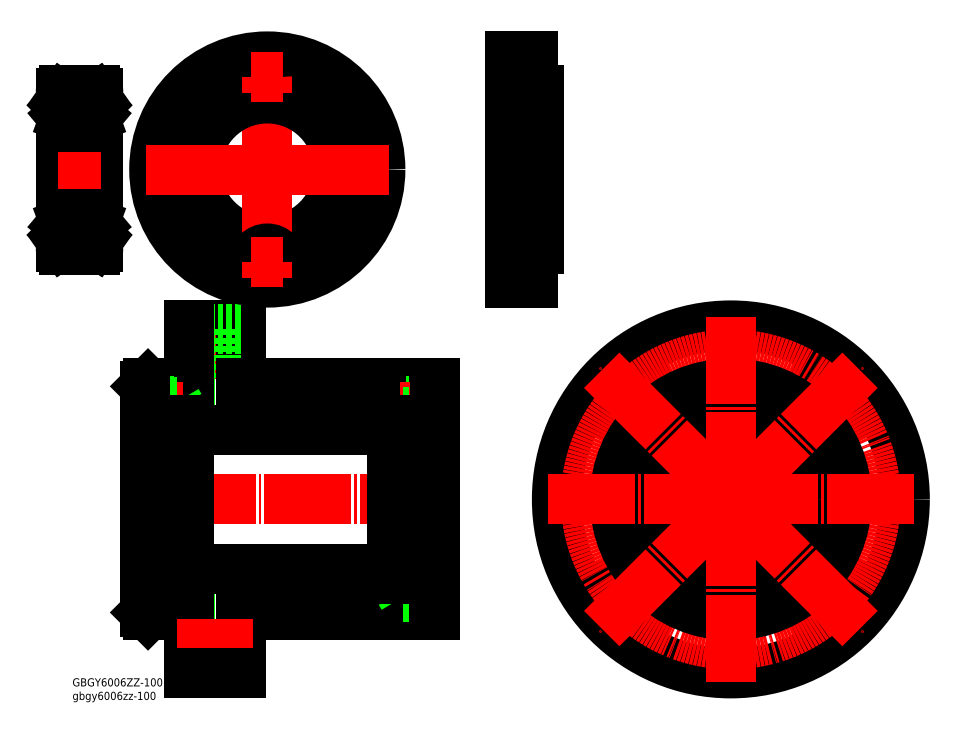
<metadata>
{"format":"dxf","ext":"dxf","renderer":"ezdxf+matplotlib","layout":"modelspace","background":"white","min_lineweight":24,"dpi":150}
</metadata>
<code>
0
SECTION
2
ENTITIES
0
LINE
8
0
10
-8.657
20
45.56
30
0
11
-19.66
21
45.56
31
0
0
LINE
8
0
10
-19.66
20
45.56
30
0
11
-20.66
21
43.86
31
0
0
CIRCLE
8
0
10
57.99
20
-23.5
30
0
40
5.5
0
CIRCLE
8
0
10
128.7
20
-23.5
30
0
40
5.5
0
CIRCLE
8
0
10
93.34
20
-20.14
30
0
40
2.1
0
CIRCLE
8
0
10
93.34
20
-20.14
30
0
40
1.7
0
CIRCLE
8
0
10
128.7
20
-23.5
30
0
40
8.75
0
CIRCLE
8
0
10
57.99
20
-23.5
30
0
40
8.75
0
CIRCLE
8
0
10
93.34
20
43.86
30
0
40
1.7
0
CIRCLE
8
0
10
128.7
20
47.22
30
0
40
5.5
0
CIRCLE
8
0
10
57.99
20
47.22
30
0
40
5.5
0
CIRCLE
8
0
10
93.34
20
43.86
30
0
40
2.1
0
CIRCLE
8
0
10
125.3
20
11.86
30
0
40
1.7
0
CIRCLE
8
0
10
125.3
20
11.86
30
0
40
2.1
0
CIRCLE
8
0
10
61.34
20
11.86
30
0
40
1.7
0
CIRCLE
8
0
10
61.34
20
11.86
30
0
40
2.1
0
CIRCLE
8
0
10
57.99
20
47.22
30
0
40
8.75
0
CIRCLE
8
0
10
128.7
20
47.22
30
0
40
8.75
0
LINE
8
0
10
-108.7
20
50.86
30
0
11
-107.7
21
51.86
31
0
0
LINE
8
0
10
-93.66
20
51.86
30
0
11
-107.7
21
51.86
31
0
0
LINE
8
0
10
-93.66
20
71.86
30
0
11
-75.66
21
71.86
31
0
0
LINE
8
CENTER
10
-72.31
20
61.86
30
0
11
-97.76
21
61.86
31
0
0
LINE
8
0
10
-75.66
20
51.86
30
0
11
-75.66
21
71.86
31
0
0
LINE
8
0
10
-75.66
20
70.61
30
0
11
-86.16
21
70.61
31
0
0
LINE
8
0
10
-86.16
20
70.61
30
0
11
-86.16
21
53.11
31
0
0
LINE
8
0
10
-75.66
20
53.11
30
0
11
-86.16
21
53.11
31
0
0
LINE
8
0
10
-8.657
20
39.36
30
0
11
-23.66
21
39.36
31
0
0
LINE
8
CENTER
10
-4.545
20
11.86
30
0
11
-111.1
21
11.86
31
0
0
LINE
8
0
10
-8.657
20
51.86
30
0
11
-75.66
21
51.86
31
0
0
LINE
8
0
10
-23.66
20
35.86
30
0
11
-93.66
21
35.86
31
0
0
LINE
8
0
10
-8.657
20
41.76
30
0
11
-18.66
21
41.76
31
0
0
LINE
8
0
10
-18.66
20
45.96
30
0
11
-18.66
21
41.76
31
0
0
LINE
8
0
10
-8.657
20
45.96
30
0
11
-18.66
21
45.96
31
0
0
LINE
8
CENTER
10
-5.767
20
43.86
30
0
11
-20.92
21
43.86
31
0
0
LINE
8
0
10
-19.66
20
42.16
30
0
11
-20.66
21
43.86
31
0
0
LINE
8
0
10
-8.657
20
42.16
30
0
11
-19.66
21
42.16
31
0
0
LINE
8
0
10
-19.66
20
45.56
30
0
11
-19.66
21
42.16
31
0
0
LINE
8
0
10
-19.66
20
-18.44
30
0
11
-19.66
21
-21.84
31
0
0
LINE
8
0
10
-19.66
20
-18.44
30
0
11
-20.66
21
-20.14
31
0
0
LINE
8
0
10
-8.657
20
-18.44
30
0
11
-19.66
21
-18.44
31
0
0
LINE
8
0
10
-8.657
20
-22.24
30
0
11
-18.66
21
-22.24
31
0
0
LINE
8
0
10
-18.66
20
-18.04
30
0
11
-18.66
21
-22.24
31
0
0
LINE
8
0
10
-8.657
20
-18.04
30
0
11
-18.66
21
-18.04
31
0
0
LINE
8
CENTER
10
-5.767
20
-20.14
30
0
11
-21.65
21
-20.14
31
0
0
LINE
8
0
10
-8.657
20
-15.64
30
0
11
-23.66
21
-15.64
31
0
0
LINE
8
0
10
-23.66
20
-12.14
30
0
11
-93.66
21
-12.14
31
0
0
LINE
8
0
10
-8.657
20
-28.14
30
0
11
-75.66
21
-28.14
31
0
0
LINE
8
0
10
-86.16
20
67.36
30
0
11
-93.66
21
67.36
31
0
0
LINE
8
0
10
-86.16
20
56.36
30
0
11
-93.66
21
56.36
31
0
0
LINE
8
0
10
-93.66
20
51.86
30
0
11
-93.66
21
71.86
31
0
0
LINE
8
0
10
-93.66
20
39.36
30
0
11
-108.7
21
39.36
31
0
0
LINE
8
CENTER
10
-95.77
20
43.86
30
0
11
-111.4
21
43.86
31
0
0
LINE
8
0
10
-98.66
20
45.96
30
0
11
-108.7
21
45.96
31
0
0
LINE
8
0
10
-98.66
20
41.76
30
0
11
-98.66
21
45.96
31
0
0
LINE
8
0
10
-98.66
20
41.76
30
0
11
-108.7
21
41.76
31
0
0
LINE
8
0
10
-97.66
20
45.56
30
0
11
-96.66
21
43.86
31
0
0
LINE
8
0
10
-97.66
20
45.56
30
0
11
-108.7
21
45.56
31
0
0
LINE
8
0
10
-97.66
20
42.16
30
0
11
-97.66
21
45.56
31
0
0
LINE
8
0
10
-97.66
20
42.16
30
0
11
-96.66
21
43.86
31
0
0
LINE
8
0
10
-97.66
20
42.16
30
0
11
-108.7
21
42.16
31
0
0
LINE
8
0
10
-75.66
20
-29.39
30
0
11
-86.16
21
-29.39
31
0
0
LINE
8
0
10
-86.16
20
-29.39
30
0
11
-86.16
21
-46.89
31
0
0
LINE
8
0
10
-75.66
20
-46.89
30
0
11
-86.16
21
-46.89
31
0
0
LINE
8
0
10
-86.16
20
-32.64
30
0
11
-93.66
21
-32.64
31
0
0
LINE
8
0
10
-86.16
20
-43.64
30
0
11
-93.66
21
-43.64
31
0
0
LINE
8
0
10
-93.66
20
-15.64
30
0
11
-108.7
21
-15.64
31
0
0
LINE
8
CENTER
10
-95.77
20
-20.14
30
0
11
-111.4
21
-20.14
31
0
0
LINE
8
0
10
-98.66
20
-18.04
30
0
11
-108.7
21
-18.04
31
0
0
LINE
8
0
10
-98.66
20
-22.24
30
0
11
-98.66
21
-18.04
31
0
0
LINE
8
0
10
-98.66
20
-22.24
30
0
11
-108.7
21
-22.24
31
0
0
LINE
8
0
10
-97.66
20
-18.44
30
0
11
-108.7
21
-18.44
31
0
0
LINE
8
0
10
-97.66
20
-18.44
30
0
11
-96.66
21
-20.14
31
0
0
LINE
8
0
10
-97.66
20
-21.84
30
0
11
-97.66
21
-18.44
31
0
0
LINE
8
0
10
-97.66
20
-21.84
30
0
11
-108.7
21
-21.84
31
0
0
LINE
8
0
10
-97.66
20
-21.84
30
0
11
-96.66
21
-20.14
31
0
0
LINE
8
0
10
-108.7
20
-27.14
30
0
11
-107.7
21
-28.14
31
0
0
LINE
8
0
10
-93.66
20
-28.14
30
0
11
-107.7
21
-28.14
31
0
0
LINE
8
0
10
-93.66
20
-48.14
30
0
11
-93.66
21
-28.14
31
0
0
LINE
8
0
10
-8.657
20
-21.84
30
0
11
-19.66
21
-21.84
31
0
0
LINE
8
0
10
-19.66
20
-21.84
30
0
11
-20.66
21
-20.14
31
0
0
LINE
8
0
10
-93.66
20
-15.64
30
0
11
-93.66
21
39.36
31
0
0
LINE
8
0
10
-108.7
20
-27.14
30
0
11
-108.7
21
50.86
31
0
0
LINE
8
0
10
-8.657
20
51.86
30
0
11
-8.657
21
-28.14
31
0
0
LINE
8
0
10
-23.66
20
39.36
30
0
11
-23.66
21
-15.64
31
0
0
CIRCLE
8
0
10
93.34
20
11.86
30
0
40
60
0
CIRCLE
8
CENTER
10
93.34
20
11.86
30
0
40
50
0
CIRCLE
8
CENTER
10
93.34
20
11.86
30
0
40
32
0
CIRCLE
8
0
10
93.34
20
11.86
30
0
40
27.5
0
CIRCLE
8
0
10
93.34
20
11.86
30
0
40
40
0
CIRCLE
8
0
10
93.34
20
11.86
30
0
40
24
0
LINE
8
0
10
-75.66
20
-48.14
30
0
11
-75.66
21
-28.14
31
0
0
LINE
8
CENTER
10
-71.62
20
-38.14
30
0
11
-97.76
21
-38.14
31
0
0
LINE
8
0
10
-93.66
20
-48.14
30
0
11
-75.66
21
-48.14
31
0
0
LINE
8
CENTER
10
93.34
20
11.86
30
0
11
48.09
21
57.11
31
0
0
LINE
8
CENTER
10
93.34
20
11.86
30
0
11
48.09
21
-33.39
31
0
0
LINE
8
CENTER
10
93.34
20
11.86
30
0
11
138.6
21
-33.39
31
0
0
LINE
8
CENTER
10
93.34
20
11.86
30
0
11
138.6
21
57.11
31
0
0
LINE
8
CENTER
10
93.34
20
11.86
30
0
11
29.34
21
11.86
31
0
0
LINE
8
CENTER
10
93.34
20
11.86
30
0
11
93.34
21
-52.14
31
0
0
LINE
8
CENTER
10
93.34
20
11.86
30
0
11
157.3
21
11.86
31
0
0
LINE
8
CENTER
10
93.34
20
11.86
30
0
11
93.34
21
75.86
31
0
0
INSERT
8
0
2
*U2
10
0
20
0
30
0
0
LINE
8
CENTER
10
16.11
20
157.6
30
0
11
26.03
21
157.6
31
0
0
LINE
8
CENTER
10
15.07
20
125.6
30
0
11
29.07
21
125.6
31
0
0
LINE
8
CENTER
10
16.11
20
93.63
30
0
11
26.03
21
93.63
31
0
0
LINE
8
0
10
17.07
20
164.6
30
0
11
25.07
21
164.6
31
0
0
LINE
8
0
10
17.07
20
162.4
30
0
11
22.17
21
162.4
31
0
0
LINE
8
0
10
17.07
20
152.9
30
0
11
22.17
21
152.9
31
0
0
LINE
8
0
10
17.07
20
149.6
30
0
11
27.07
21
149.6
31
0
0
LINE
8
0
10
17.07
20
98.38
30
0
11
22.17
21
98.38
31
0
0
LINE
8
0
10
17.07
20
88.88
30
0
11
22.17
21
88.88
31
0
0
LINE
8
0
10
25.07
20
86.63
30
0
11
17.07
21
86.63
31
0
0
LINE
8
0
10
17.07
20
101.6
30
0
11
27.07
21
101.6
31
0
0
CIRCLE
8
0
10
-66.53
20
125.6
30
0
40
27.5
0
LINE
8
CENTER
10
-34.53
20
125.6
30
0
11
-34.53
21
131.1
31
0
0
LINE
8
CENTER
10
-66.53
20
125.6
30
0
11
-66.53
21
167.6
31
0
0
LINE
8
CENTER
10
-98.53
20
125.6
30
0
11
-98.53
21
131.1
31
0
0
CIRCLE
8
CENTER
10
-66.53
20
125.6
30
0
40
32
0
LINE
8
0
10
17.07
20
86.63
30
0
11
17.07
21
164.6
31
0
0
CIRCLE
8
0
10
-34.53
20
125.6
30
0
40
2.75
0
CIRCLE
8
0
10
-34.53
20
125.6
30
0
40
4.75
0
CIRCLE
8
0
10
-98.53
20
125.6
30
0
40
2.75
0
CIRCLE
8
0
10
-98.53
20
125.6
30
0
40
4.75
0
CIRCLE
8
0
10
-66.53
20
125.6
30
0
40
39
0
CIRCLE
8
0
10
-66.53
20
125.6
30
0
40
24.5
0
LINE
8
CENTER
10
-66.53
20
125.6
30
0
11
-108.5
21
125.6
31
0
0
LINE
8
CENTER
10
-98.53
20
125.6
30
0
11
-104
21
125.6
31
0
0
LINE
8
CENTER
10
-98.53
20
125.6
30
0
11
-93.03
21
125.6
31
0
0
LINE
8
CENTER
10
-98.53
20
125.6
30
0
11
-98.53
21
120.1
31
0
0
LINE
8
CENTER
10
-34.53
20
125.6
30
0
11
-29.03
21
125.6
31
0
0
LINE
8
CENTER
10
-66.53
20
125.6
30
0
11
-24.53
21
125.6
31
0
0
LINE
8
CENTER
10
-66.53
20
93.63
30
0
11
-66.53
21
99.13
31
0
0
LINE
8
CENTER
10
-66.53
20
125.6
30
0
11
-66.53
21
83.63
31
0
0
CIRCLE
8
0
10
-66.53
20
93.63
30
0
40
2.75
0
CIRCLE
8
0
10
-66.53
20
93.63
30
0
40
4.75
0
LINE
8
CENTER
10
-66.53
20
93.63
30
0
11
-72.03
21
93.63
31
0
0
LINE
8
CENTER
10
-66.53
20
93.63
30
0
11
-66.53
21
88.13
31
0
0
LINE
8
CENTER
10
-66.53
20
93.63
30
0
11
-61.03
21
93.63
31
0
0
LINE
8
CENTER
10
-34.53
20
125.6
30
0
11
-40.03
21
125.6
31
0
0
LINE
8
CENTER
10
-34.53
20
125.6
30
0
11
-34.53
21
120.1
31
0
0
LINE
8
CENTER
10
-66.53
20
157.6
30
0
11
-66.53
21
163.1
31
0
0
CIRCLE
8
0
10
-66.53
20
157.6
30
0
40
2.75
0
CIRCLE
8
0
10
-66.53
20
157.6
30
0
40
4.75
0
LINE
8
CENTER
10
-66.53
20
157.6
30
0
11
-72.03
21
157.6
31
0
0
LINE
8
CENTER
10
-66.53
20
157.6
30
0
11
-66.53
21
152.1
31
0
0
LINE
8
CENTER
10
-66.53
20
157.6
30
0
11
-61.03
21
157.6
31
0
0
LINE
8
0
10
27.07
20
153.1
30
0
11
27.07
21
98.13
31
0
0
LINE
8
0
10
25.07
20
98.13
30
0
11
25.07
21
86.63
31
0
0
LINE
8
0
10
22.17
20
98.38
30
0
11
22.17
21
88.88
31
0
0
LINE
8
0
10
22.17
20
90.88
30
0
11
25.07
21
90.88
31
0
0
LINE
8
0
10
22.17
20
96.38
30
0
11
25.07
21
96.38
31
0
0
LINE
8
0
10
25.07
20
98.13
30
0
11
27.07
21
98.13
31
0
0
LINE
8
0
10
25.07
20
164.6
30
0
11
25.07
21
153.1
31
0
0
LINE
8
0
10
22.17
20
152.9
30
0
11
22.17
21
162.4
31
0
0
LINE
8
0
10
22.17
20
154.9
30
0
11
25.07
21
154.9
31
0
0
LINE
8
0
10
25.07
20
153.1
30
0
11
27.07
21
153.1
31
0
0
LINE
8
0
10
22.17
20
160.4
30
0
11
25.07
21
160.4
31
0
0
ARC
8
0
10
-136.8
20
109.4
30
0
40
1
50
90
51
180
0
ARC
8
0
10
-125.8
20
109.4
30
0
40
1
50
0
51
90
0
ARC
8
0
10
-125.8
20
98.93
30
0
40
1
50
270
51
0
0
ARC
8
0
10
-136.8
20
98.93
30
0
40
1
50
180
51
270
0
ARC
8
0
10
-125.8
20
141.4
30
0
40
1
50
270
51
0
0
ARC
8
0
10
-136.8
20
141.4
30
0
40
1
50
180
51
270
0
ARC
8
0
10
-125.8
20
151.9
30
0
40
1
50
0
51
90
0
ARC
8
0
10
-136.8
20
151.9
30
0
40
1
50
90
51
180
0
ARC
8
0
10
-125
20
150.3
30
0
40
0.2
50
270
51
0
0
ARC
8
0
10
-126
20
150.2
30
0
40
0.23
50
35.06
51
177.9
0
LINE
8
0
10
-125.3
20
150.1
30
0
11
-125.5
21
150.5
31
0
0
LINE
8
0
10
-125.8
20
149.8
30
0
11
-125.5
21
150
31
0
0
ARC
8
0
10
-125.5
20
150
30
0
40
0.3
50
305
51
35.06
0
LINE
8
0
10
-125.5
20
150
30
0
11
-125.8
21
150.3
31
0
0
LINE
8
0
10
-125
20
150.1
30
0
11
-125.3
21
150.1
31
0
0
LINE
8
0
10
-126.2
20
148.9
30
0
11
-125.1
21
147.8
31
0
0
LINE
8
0
10
-125.6
20
149.5
30
0
11
-125.8
21
149.8
31
0
0
LINE
8
0
10
-125.6
20
149.5
30
0
11
-125.4
21
149.7
31
0
0
LINE
8
0
10
-126.2
20
150.2
30
0
11
-126.2
21
148.9
31
0
0
ARC
8
0
10
-125
20
143.8
30
0
40
0.2
50
0
51
90
0
LINE
8
0
10
-125.9
20
144.6
30
0
11
-125.4
21
144.6
31
0
0
LINE
8
0
10
-125.9
20
144.3
30
0
11
-125.9
21
144.6
31
0
0
LINE
8
0
10
-125.4
20
144.3
30
0
11
-125.9
21
144.3
31
0
0
ARC
8
0
10
-125.4
20
144.6
30
0
40
0.3
50
270
51
0
0
LINE
8
0
10
-125.4
20
144
30
0
11
-125.7
21
143.7
31
0
0
ARC
8
0
10
-125.9
20
143.8
30
0
40
0.2
50
270
51
320
0
LINE
8
0
10
-125.9
20
143.6
30
0
11
-126
21
143.6
31
0
0
ARC
8
0
10
-126
20
143.8
30
0
40
0.2
50
200
51
270
0
LINE
8
0
10
-125
20
144
30
0
11
-125.4
21
144
31
0
0
LINE
8
0
10
-125.4
20
147.7
30
0
11
-125.4
21
144.6
31
0
0
LINE
8
0
10
-125.1
20
147.8
30
0
11
-125.1
21
144.6
31
0
0
ARC
8
0
10
-125
20
107
30
0
40
0.2
50
270
51
0
0
ARC
8
0
10
-126
20
107.1
30
0
40
0.2
50
90
51
160
0
LINE
8
0
10
-125.9
20
107.3
30
0
11
-126
21
107.3
31
0
0
ARC
8
0
10
-125.9
20
107.1
30
0
40
0.2
50
40
51
90
0
LINE
8
0
10
-125.4
20
106.8
30
0
11
-125.7
21
107.2
31
0
0
LINE
8
0
10
-125
20
106.8
30
0
11
-125.4
21
106.8
31
0
0
LINE
8
0
10
-125.4
20
106.5
30
0
11
-125.9
21
106.5
31
0
0
LINE
8
0
10
-125.9
20
106.5
30
0
11
-125.9
21
106.2
31
0
0
LINE
8
0
10
-125.9
20
106.2
30
0
11
-125.4
21
106.2
31
0
0
LINE
8
0
10
-125.1
20
103.1
30
0
11
-125.1
21
106.2
31
0
0
LINE
8
0
10
-125.4
20
103.2
30
0
11
-125.4
21
106.2
31
0
0
ARC
8
0
10
-125.4
20
106.2
30
0
40
0.3
50
0
51
90
0
ARC
8
0
10
-125
20
100.5
30
0
40
0.2
50
0
51
90
0
LINE
8
0
10
-125.3
20
100.7
30
0
11
-125.5
21
100.4
31
0
0
ARC
8
0
10
-126
20
100.7
30
0
40
0.23
50
182.1
51
324.9
0
LINE
8
0
10
-125.5
20
100.9
30
0
11
-125.8
21
100.6
31
0
0
ARC
8
0
10
-125.5
20
100.9
30
0
40
0.3
50
324.9
51
55.04
0
LINE
8
0
10
-125.6
20
101.3
30
0
11
-125.4
21
101.1
31
0
0
LINE
8
0
10
-125.8
20
101.1
30
0
11
-125.5
21
100.9
31
0
0
LINE
8
0
10
-125.6
20
101.3
30
0
11
-125.8
21
101.1
31
0
0
LINE
8
0
10
-126.2
20
100.7
30
0
11
-126.2
21
102
31
0
0
LINE
8
0
10
-125
20
100.7
30
0
11
-125.3
21
100.7
31
0
0
LINE
8
0
10
-126.2
20
102
30
0
11
-125.1
21
103.1
31
0
0
LINE
8
0
10
-124.8
20
151.9
30
0
11
-124.8
21
98.93
31
0
0
ARC
8
0
10
-126.8
20
149.3
30
0
40
0.2
50
270
51
354.9
0
LINE
8
0
10
-126.8
20
149.1
30
0
11
-128.5
21
149.1
31
0
0
LINE
8
0
10
-126.5
20
149.6
30
0
11
-126.5
21
148.8
31
0
0
ARC
8
0
10
-126.7
20
144.5
30
0
40
0.2
50
20.03
51
90
0
LINE
8
0
10
-126.7
20
144.7
30
0
11
-128.5
21
144.7
31
0
0
ARC
8
0
10
-137.6
20
150.3
30
0
40
0.2
50
180
51
270
0
LINE
8
0
10
-137.3
20
150.1
30
0
11
-137.1
21
150.5
31
0
0
LINE
8
0
10
-137.6
20
150.1
30
0
11
-137.3
21
150.1
31
0
0
LINE
8
0
10
-136.8
20
149.8
30
0
11
-137
21
150
31
0
0
LINE
8
0
10
-137
20
150
30
0
11
-136.8
21
150.3
31
0
0
ARC
8
0
10
-137
20
150
30
0
40
0.3
50
144.9
51
235
0
ARC
8
0
10
-136.6
20
150.2
30
0
40
0.53
50
5.065
51
144.9
0
ARC
8
0
10
-136.6
20
150.2
30
0
40
0.23
50
2.131
51
144.9
0
ARC
8
0
10
-135.8
20
149.3
30
0
40
0.2
50
185.1
51
270
0
LINE
8
0
10
-136.3
20
148.9
30
0
11
-137.4
21
147.8
31
0
0
LINE
8
0
10
-136
20
148.8
30
0
11
-137.1
21
147.7
31
0
0
LINE
8
0
10
-136
20
149.6
30
0
11
-136
21
148.8
31
0
0
LINE
8
0
10
-137
20
149.5
30
0
11
-137.2
21
149.7
31
0
0
LINE
8
0
10
-137
20
149.5
30
0
11
-136.8
21
149.8
31
0
0
LINE
8
0
10
-136.4
20
150.2
30
0
11
-136.3
21
148.9
31
0
0
LINE
8
0
10
-136.1
20
150.2
30
0
11
-136
21
149.3
31
0
0
LINE
8
0
10
-135.8
20
149.1
30
0
11
-134.1
21
149.1
31
0
0
ARC
8
0
10
-135.8
20
144.5
30
0
40
0.2
50
90
51
160
0
LINE
8
0
10
-136.4
20
143.7
30
0
11
-136
21
144.6
31
0
0
ARC
8
0
10
-136.5
20
143.8
30
0
40
0.2
50
270
51
340
0
LINE
8
0
10
-136.6
20
144.3
30
0
11
-136.6
21
144.6
31
0
0
ARC
8
0
10
-137.6
20
143.8
30
0
40
0.2
50
90
51
180
0
ARC
8
0
10
-136.7
20
143.8
30
0
40
0.2
50
220
51
270
0
LINE
8
0
10
-137.2
20
144
30
0
11
-136.9
21
143.7
31
0
0
ARC
8
0
10
-137.1
20
144.6
30
0
40
0.3
50
180
51
270
0
LINE
8
0
10
-137.6
20
144
30
0
11
-137.2
21
144
31
0
0
LINE
8
0
10
-136.7
20
143.6
30
0
11
-136.5
21
143.6
31
0
0
LINE
8
0
10
-137.1
20
144.3
30
0
11
-136.6
21
144.3
31
0
0
LINE
8
0
10
-136.6
20
144.6
30
0
11
-137.1
21
144.6
31
0
0
LINE
8
0
10
-135.8
20
144.7
30
0
11
-134.1
21
144.7
31
0
0
LINE
8
0
10
-137.4
20
147.8
30
0
11
-137.4
21
144.6
31
0
0
LINE
8
0
10
-137.1
20
147.7
30
0
11
-137.1
21
144.6
31
0
0
CIRCLE
8
0
10
-131.3
20
146.9
30
0
40
3.572
0
ARC
8
0
10
-126.7
20
106.3
30
0
40
0.2
50
270
51
340
0
LINE
8
0
10
-126.7
20
106.1
30
0
11
-128.5
21
106.1
31
0
0
ARC
8
0
10
-136.5
20
107.1
30
0
40
0.2
50
20.03
51
90
0
LINE
8
0
10
-137.6
20
106.8
30
0
11
-137.2
21
106.8
31
0
0
LINE
8
0
10
-137.2
20
106.8
30
0
11
-136.9
21
107.2
31
0
0
ARC
8
0
10
-136.7
20
107.1
30
0
40
0.2
50
90
51
140
0
ARC
8
0
10
-137.6
20
107
30
0
40
0.2
50
180
51
270
0
LINE
8
0
10
-136.7
20
107.3
30
0
11
-136.5
21
107.3
31
0
0
LINE
8
0
10
-136.6
20
106.5
30
0
11
-136.6
21
106.2
31
0
0
ARC
8
0
10
-135.8
20
106.3
30
0
40
0.2
50
200
51
270
0
LINE
8
0
10
-136.6
20
106.2
30
0
11
-137.1
21
106.2
31
0
0
LINE
8
0
10
-137.1
20
106.5
30
0
11
-136.6
21
106.5
31
0
0
LINE
8
0
10
-137.1
20
103.2
30
0
11
-137.1
21
106.2
31
0
0
LINE
8
0
10
-137.4
20
103.1
30
0
11
-137.4
21
106.2
31
0
0
LINE
8
0
10
-135.8
20
106.1
30
0
11
-134.1
21
106.1
31
0
0
ARC
8
0
10
-137.1
20
106.2
30
0
40
0.3
50
90
51
180
0
LINE
8
0
10
-136.4
20
107.1
30
0
11
-136
21
106.3
31
0
0
ARC
8
0
10
-126.8
20
101.5
30
0
40
0.2
50
5.065
51
90
0
LINE
8
0
10
-126.5
20
101.2
30
0
11
-126.5
21
102.1
31
0
0
LINE
8
0
10
-126.8
20
101.7
30
0
11
-128.5
21
101.7
31
0
0
LINE
8
0
10
-131.3
20
97.93
30
0
11
-131.3
21
97.93
31
0
0
LINE
8
0
10
-136.1
20
100.7
30
0
11
-136
21
101.5
31
0
0
ARC
8
0
10
-135.8
20
101.5
30
0
40
0.2
50
90
51
174.9
0
LINE
8
0
10
-136
20
101.2
30
0
11
-136
21
102.1
31
0
0
LINE
8
0
10
-136.4
20
100.7
30
0
11
-136.3
21
102
31
0
0
LINE
8
0
10
-137
20
101.3
30
0
11
-136.8
21
101.1
31
0
0
LINE
8
0
10
-136.8
20
101.1
30
0
11
-137
21
100.9
31
0
0
LINE
8
0
10
-137.6
20
100.7
30
0
11
-137.3
21
100.7
31
0
0
LINE
8
0
10
-137
20
101.3
30
0
11
-137.2
21
101.1
31
0
0
ARC
8
0
10
-137
20
100.9
30
0
40
0.3
50
125
51
215.1
0
LINE
8
0
10
-137
20
100.9
30
0
11
-136.8
21
100.6
31
0
0
LINE
8
0
10
-137.3
20
100.7
30
0
11
-137.1
21
100.4
31
0
0
ARC
8
0
10
-137.6
20
100.5
30
0
40
0.2
50
90
51
180
0
ARC
8
0
10
-136.6
20
100.7
30
0
40
0.23
50
215.1
51
357.9
0
ARC
8
0
10
-136.6
20
100.7
30
0
40
0.53
50
215.1
51
354.9
0
LINE
8
0
10
-135.8
20
101.7
30
0
11
-134.1
21
101.7
31
0
0
LINE
8
0
10
-133.7
20
97.93
30
0
11
-133.7
21
97.93
31
0
0
LINE
8
0
10
-136
20
102.1
30
0
11
-137.1
21
103.2
31
0
0
LINE
8
0
10
-136.3
20
102
30
0
11
-137.4
21
103.1
31
0
0
CIRCLE
8
0
10
-131.3
20
103.9
30
0
40
3.572
0
LINE
8
0
10
-137.8
20
151.9
30
0
11
-137.8
21
98.93
31
0
0
LINE
8
CENTER
10
-138.8
20
125.4
30
0
11
-123.8
21
125.4
31
0
0
ARC
8
0
10
-126
20
150.2
30
0
40
0.53
50
35.06
51
174.9
0
LINE
8
0
10
-126.5
20
148.8
30
0
11
-125.4
21
147.7
31
0
0
LINE
8
0
10
-126.2
20
143.7
30
0
11
-126.5
21
144.6
31
0
0
LINE
8
0
10
-126.5
20
150.2
30
0
11
-126.6
21
149.3
31
0
0
LINE
8
0
10
-136.8
20
110.4
30
0
11
-125.8
21
110.4
31
0
0
LINE
8
0
10
-136.8
20
152.9
30
0
11
-125.8
21
152.9
31
0
0
LINE
8
0
10
-136.8
20
140.4
30
0
11
-125.8
21
140.4
31
0
0
LINE
8
0
10
-126.2
20
107.1
30
0
11
-126.5
21
106.3
31
0
0
LINE
8
0
10
-126.5
20
102.1
30
0
11
-125.4
21
103.2
31
0
0
LINE
8
0
10
-126.5
20
100.7
30
0
11
-126.6
21
101.5
31
0
0
ARC
8
0
10
-126
20
100.7
30
0
40
0.53
50
185.1
51
324.9
0
LINE
8
0
10
-136.8
20
97.93
30
0
11
-125.8
21
97.93
31
0
0
ENDSEC
0
EOF

</code>
